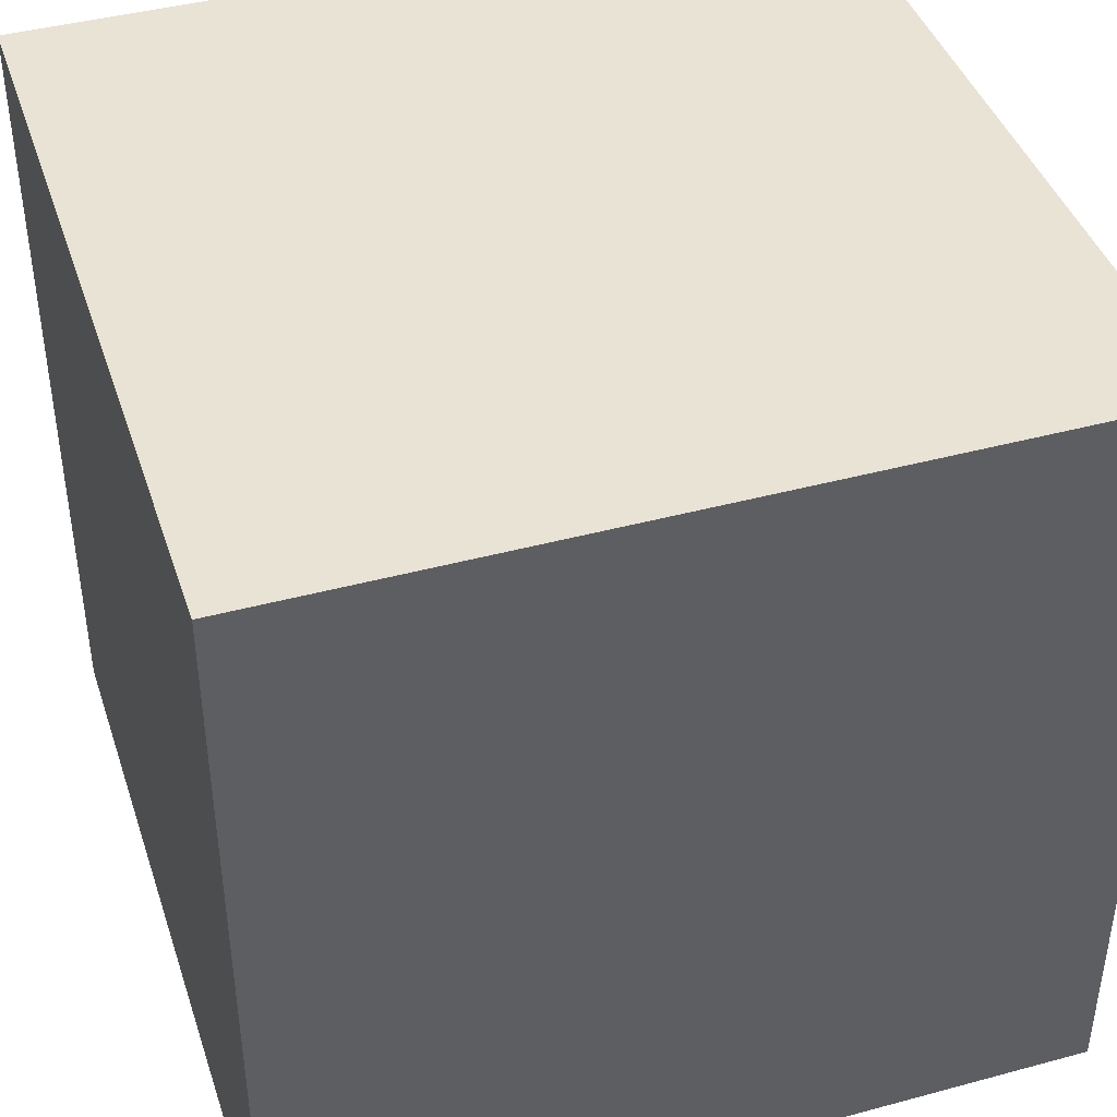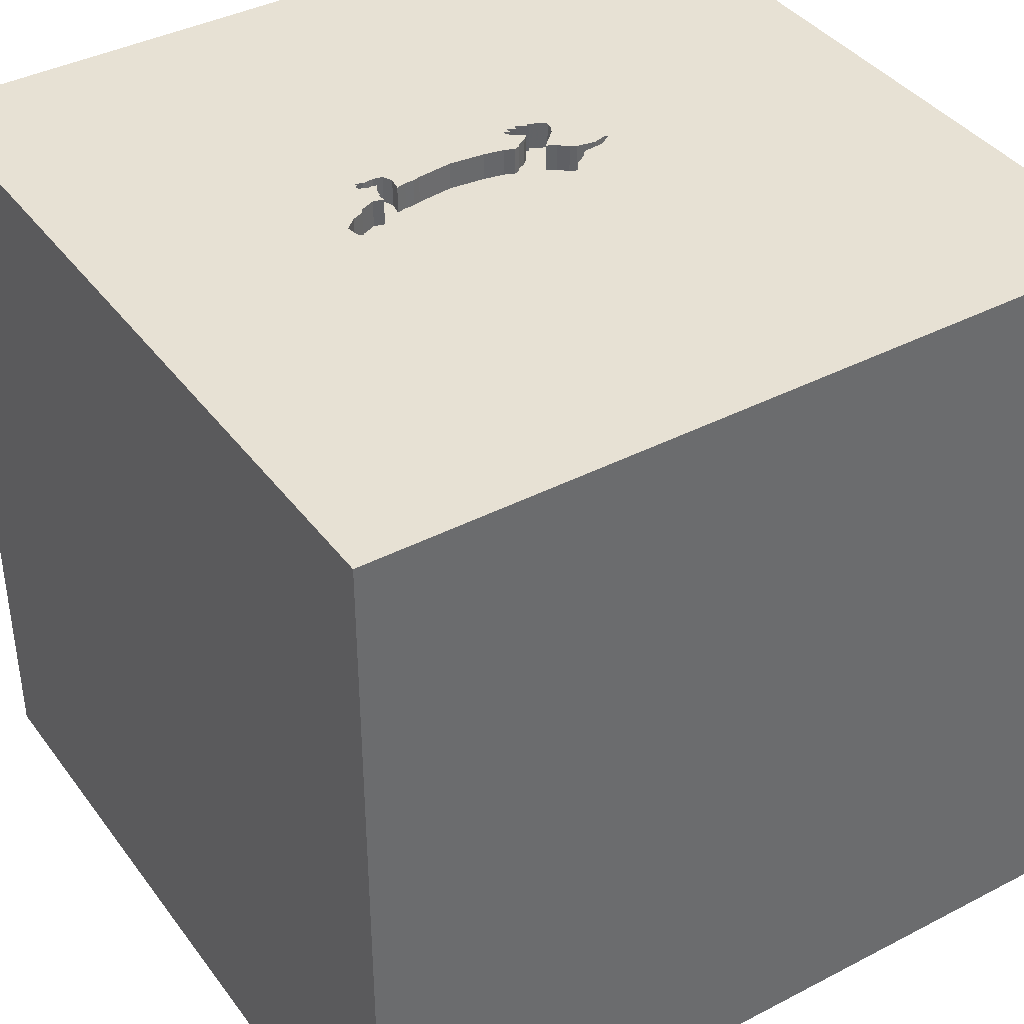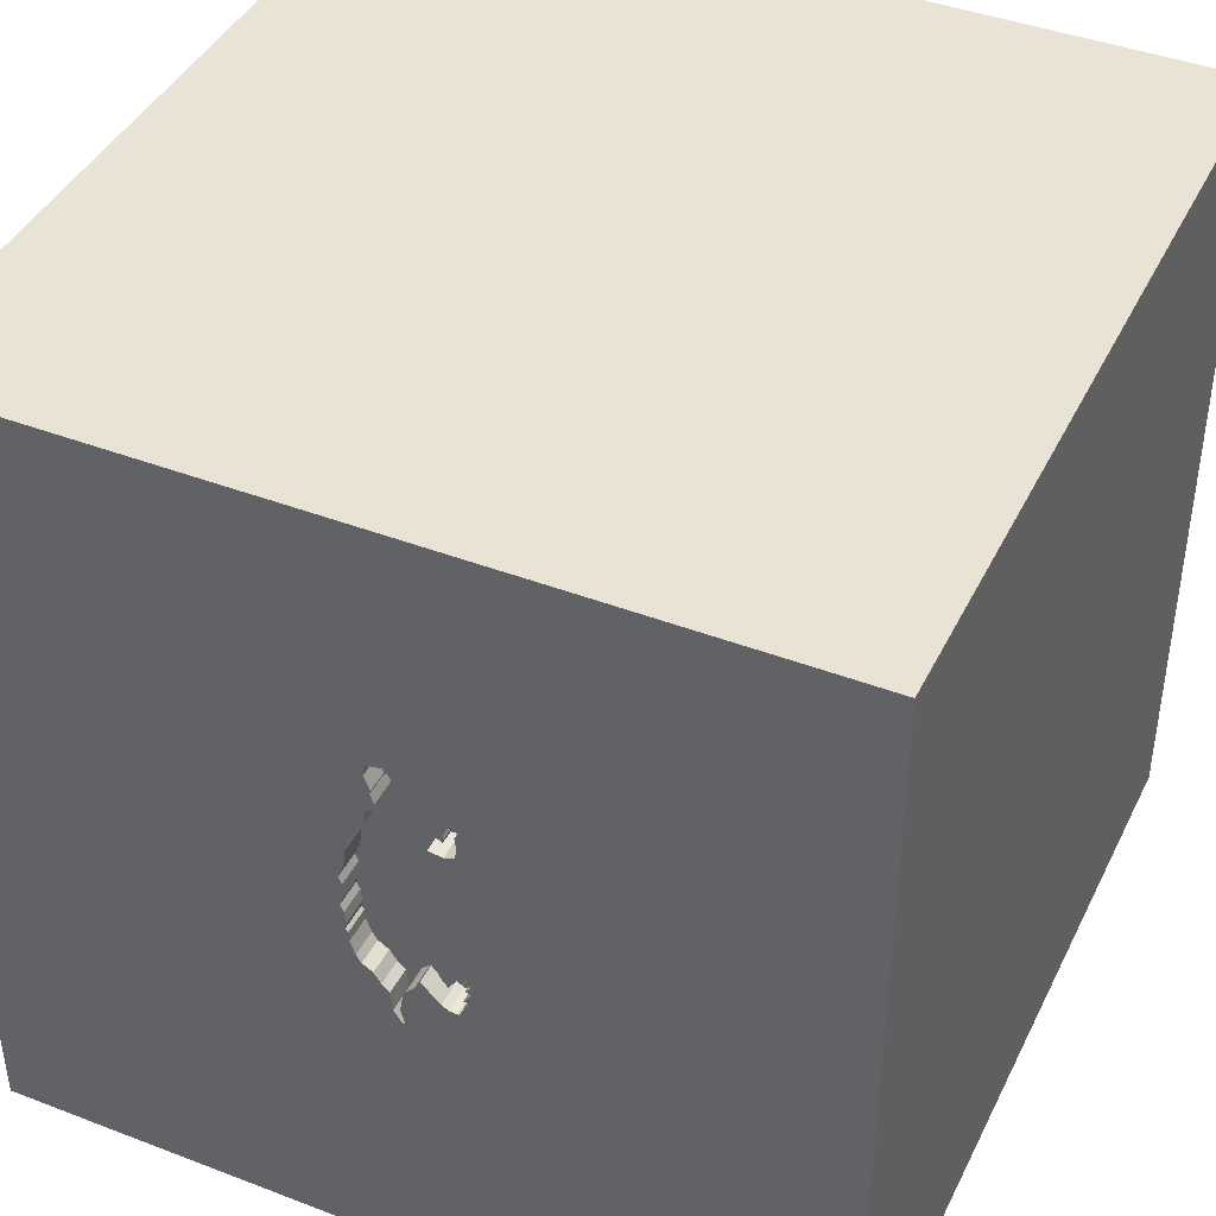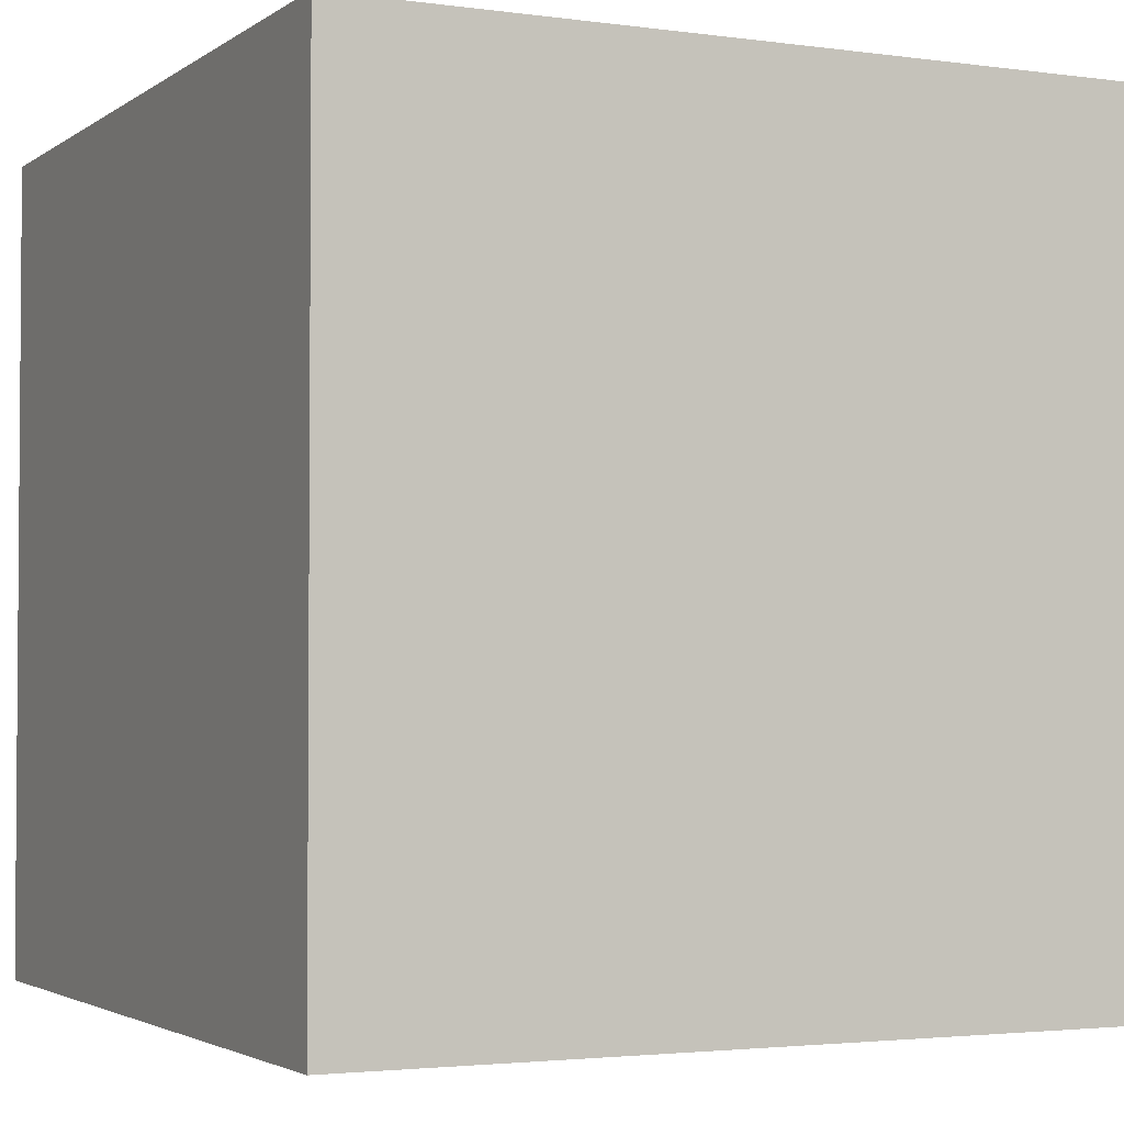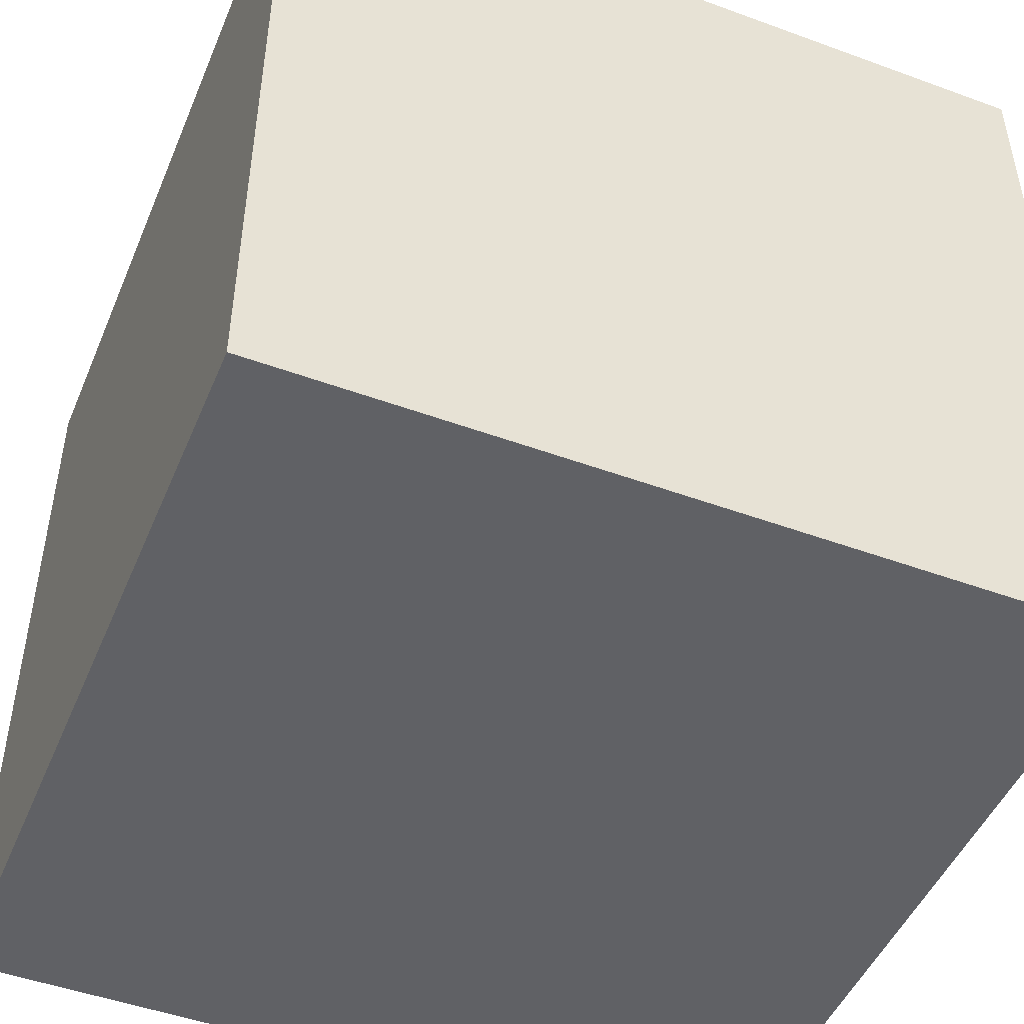
<metadata>
{"format":"obj","ext":"obj","renderer":"f3d","projection":"perspective","resolution":1024,"background":"white","views":[{"elev":42.3,"azim":72.1,"up":"+Z"},{"elev":39.5,"azim":57.2,"up":"+Y"},{"elev":42.0,"azim":-155.3,"up":"+Z"},{"elev":-2.7,"azim":154.2,"up":"+Y"},{"elev":-48.2,"azim":67.7,"up":"+Z"}]}
</metadata>
<code>
o turtle_173
v 0.1284 1.5 0.2877
v -0.1896 1.5 0.4573
v -0.1896 1.4 0.4573
v -0.03162 1.5 -0.4068
v -0.03162 1.4 -0.4068
v -0.1906 1.5 0.435
v -0.1431 1.5 -0.1223
v 0.06405 1.5 -0.2293
v 0.06405 1.4 -0.2293
v 0.02989 1.5 0.5371
v 0.02989 1.4 0.5371
v -0.2153 1.5 -0.2811
v 0.03312 1.5 0.5258
v 0.03312 1.4 0.5258
v 0.145 1.5 0.05462
v 0.145 1.4 0.05463
v -0.2234 1.5 0.3821
v -0.2234 1.4 0.3821
v -1.094 0.3385 1.5
v -1.029 -1.5 -0.05208
v -0.1565 1.5 -0.2658
v 0.1271 1.5 0.258
v -0.1627 1.5 0.442
v -0.1627 1.4 0.442
v 0.1008 1.5 -0.2056
v 0.1008 1.4 -0.2056
v 0.1591 1.5 0.019
v 0.1591 1.4 0.019
v -0.2309 1.5 0.4152
v -0.2309 1.4 0.4152
v -0.04029 1.5 -0.265
v -0.04029 1.4 -0.265
v -0.1452 1.5 -0.05851
v -0.1714 1.5 0.143
v -0.2363 1.5 0.4802
v -0.2363 1.4 0.4802
v -0.01099 1.5 0.6409
v -0.01099 1.4 0.6409
v 0.3385 -1.055 1.5
v -0.2686 0.6999 -1.5
v 0.4427 0.1562 1.5
v 1.5 1.5 1.5
v 0.4167 -0.4688 1.5
v 0.4427 -1.5 0.1562
v 0.3906 -1.5 0.625
v -0.1302 -1.5 -1.5
v 0.3906 -1.5 -0.4167
v 0.651 0.6641 1.5
v 0.7886 1.5 -0.02116
v 0.01302 1.5 -1.5
v 0.1042 1.5 1.5
v 0.1569 1.5 0.1383
v 0.5048 -0.8309 -1.5
v 0.0546 1.5 0.4042
v 0.0546 1.4 0.4042
v -0.07092 1.5 -0.2331
v 0.1474 1.5 -0.0773
v 0.1474 1.4 -0.0773
v 0.146 1.5 0.1097
v -0.1887 1.5 0.4268
v -0.1887 1.4 0.4268
v 0.009442 1.5 -0.3248
v -0.1823 -1.146 1.5
v 0 0.4687 1.5
v -0.05208 1.094 1.5
v -0.1562 -0.4688 1.5
v -0.1562 -1.5 -0.8333
v 0 -1.5 0.05208
v -0.05208 -1.5 1.276
v -0.1562 -1.5 -1.25
v -0.02451 1.5 -0.4146
v -0.1044 1.5 0.4685
v -0.09023 1.5 -0.198
v -0.09813 1.5 0.5153
v -0.02604 1.5 0.9635
v -0.1101 1.5 0.4874
v -0.02532 1.5 -0.3845
v -0.2104 1.5 -0.1368
v -0.07092 1.4 -0.2331
v -0.2523 1.5 -0.141
v -0.1381 1.5 0.3746
v -0.1381 1.4 0.3746
v -0.155 1.5 0.2778
v -0.1471 1.5 0.305
v -0.1471 1.4 0.305
v -0.2523 1.5 -0.1737
v -0.2523 1.4 -0.1737
v 1.198 0.1562 1.5
v 1.5 1.5 -1.5
v 1.016 -1.5 0.3516
v 1.146 -1.5 -0.1562
v 1.5 -1.5 1.5
v -0.2289 1.5 -0.218
v -0.2289 1.4 -0.218
v -0.1298 1.5 -0.09717
v -0.2032 1.5 0.4877
v -0.2032 1.4 0.4877
v -0.1623 1.5 0.3702
v 0.03928 1.5 -0.2677
v -0.07081 1.5 0.5504
v -0.07081 1.4 0.5504
v -0.157 1.5 -0.1422
v -0.166 1.5 -0.1589
v -0.166 1.4 -0.1589
v -0.02944 1.5 -0.2893
v -0.1481 1.5 -0.1254
v -0.1481 1.4 -0.1254
v -0.2337 1.5 0.4868
v -0.1825 1.5 -0.2811
v -0.2087 1.5 -0.2836
v 0.1418 1.5 -0.05248
v 0.1372 1.5 -0.1059
v -0.4167 -0.07812 1.5
v -0.4818 -1.5 0.1823
v -0.4687 -1.5 -0.4167
v -0.4557 0.651 1.5
v -1.5 0.4427 0.6641
v -1.5 0.4427 -0.1562
v -1.5 0.625 -0.625
v -1.5 1.5 -1.5
v -1.5 -0.1042 1.5
v -1.5 0.1042 -1.094
v -1.5 -0.1562 0.4687
v -1.5 0.02604 1.094
v -1.5 0 -0.4687
v -1.5 1.042 0.4427
v -1.5 1.185 -0.1823
v -1.5 1.5 1.5
v -1.5 -0.4167 0.07812
v -1.5 -0.4687 -0.4167
v -1.5 -1.5 -0.1302
v -1.5 1.5 -0.1042
v -1.5 -1.198 0.1823
v -1.5 -1.5 1.5
v -1.5 -0.4297 -1.042
v -1.5 -0.3646 1.198
v 0.02102 1.5 0.4876
v -0.05011 1.5 0.5979
v -0.05011 1.4 0.5979
v -0.1101 1.4 0.4874
v -0.131 1.5 0.4525
v -0.131 1.4 0.4525
v -0.1565 1.4 -0.2658
v -0.2104 1.4 -0.1368
v -0.2463 1.5 -0.2239
v -0.2463 1.4 -0.2239
v -0.2446 1.5 -0.1603
v -0.1472 1.5 0.3378
v 0.1364 1.5 -0.126
v 1.5 -1.5 -1.5
v 0.005825 1.5 -0.3683
v 0.005825 1.4 -0.3683
v -0.2548 1.5 -0.1803
v -0.09903 1.5 0.4504
v -0.09903 1.4 0.4504
v -0.2185 1.5 0.4936
v -0.2185 1.4 0.4936
v 0.146 1.4 0.1097
v -0.2409 1.5 -0.1176
v 0.1271 1.4 0.258
v 0.02055 1.5 0.46
v 0.02055 1.4 0.46
v -0.02451 1.4 -0.4146
v -0.2278 1.5 0.4365
v 0.03928 1.4 -0.2677
v -0.2246 1.5 0.4581
v -0.2409 1.4 -0.1176
v 1.5 -0.2136 0.2116
v 1.5 -0.1302 -1.5
v 1.5 -0.1302 1.5
v 1.5 1.5 0.1302
v 0.11 1.5 -0.1915
v -0.1585 1.5 0.01208
v -0.1585 1.4 0.01208
v -1.198 -0.1823 1.5
v -1.5 -1.5 -1.5
v -0.8057 1.5 0.6405
v 0.04867 1.5 0.6256
v 0.04867 1.4 0.6256
v 0.05216 1.5 0.4505
v -0.2309 1.5 -0.1441
v -0.2309 1.4 -0.1441
v -0.2441 1.5 -0.1719
v -0.2548 1.4 -0.1803
v -0.4167 1.5 0.2604
v -0.4167 1.5 -0.05208
v -0.2434 1.5 -0.1242
v -0.1335 1.5 0.4459
v -0.1335 1.4 0.4459
v -0.02944 1.4 -0.2893
v 0.136 1.5 0.1891
v 0.136 1.4 0.1891
v -0.2407 1.5 -0.2159
v -0.2407 1.4 -0.2159
v 0.03413 1.5 0.6337
v -0.1298 1.4 -0.09717
v 0.02102 1.4 0.4876
v -0.1452 1.4 -0.05851
v 0.05216 1.4 0.4505
v -0.1714 1.4 0.143
v -0.2211 1.5 0.487
v -0.2211 1.4 0.487
v -0.08601 1.5 0.5437
v -0.08601 1.4 0.5437
v -0.1825 1.4 -0.2811
v 0.1284 1.4 0.2877
v -0.2162 1.5 0.4801
v -0.2162 1.4 0.4801
v -0.2153 1.4 -0.2811
v 0.03413 1.4 0.6337
v -0.155 1.4 0.2778
v -0.2434 1.4 -0.1242
v 0.1455 1.5 0.08216
v 0.05008 1.5 0.5898
v 0.04936 1.5 -0.2521
v -0.09023 1.4 -0.198
v -0.1472 1.4 0.3378
v -0.2523 1.4 -0.141
v -0.06046 1.5 0.5742
v -0.1382 1.5 -0.1191
v -0.1382 1.4 -0.1191
v 0.1468 1.5 -0.006524
v 0.1468 1.4 -0.006524
v -0.2535 1.5 -0.1506
v 0.138 1.5 -0.08881
v 0.138 1.4 -0.08881
v 0.1364 1.4 -0.126
v 0.1042 1.5 0.7292
v 0.1418 1.4 -0.05248
v -0.2535 1.4 -0.1506
v -0.2246 1.4 0.4581
v -0.2337 1.4 0.4868
v 0.1569 1.4 0.1383
v -0.2087 1.4 -0.2836
v -0.1869 1.5 0.3656
v -0.1869 1.4 0.3656
v -0.1924 1.5 0.4433
v -0.1924 1.4 0.4433
v 0.05008 1.4 0.5898
v -0.0175 1.5 -0.3568
v -0.0175 1.4 -0.3568
v -0.2357 1.5 -0.17
v -0.2357 1.4 -0.17
v 0.1192 1.5 -0.1774
v 0.1192 1.4 -0.1774
v -0.1832 1.5 -0.1775
v -0.1832 1.4 -0.1775
v 0.04595 1.5 0.579
v 0.03998 1.5 0.5634
v -0.235 1.5 0.4835
v 0.01212 1.5 -0.2926
v 0.01212 1.4 -0.2926
f 121 136 134
f 134 133 131
f 92 63 134
f 134 175 121
f 134 69 92
f 121 124 136
f 131 20 134
f 133 176 131
f 175 19 121
f 121 128 124
f 136 123 134
f 134 129 133
f 92 39 63
f 63 66 134
f 134 113 175
f 124 123 136
f 131 176 20
f 20 114 134
f 19 128 121
f 123 129 134
f 134 45 69
f 39 66 63
f 66 113 134
f 114 45 134
f 129 176 133
f 113 19 175
f 128 117 124
f 124 117 123
f 129 130 176
f 45 92 69
f 39 43 66
f 20 115 114
f 114 68 45
f 176 115 20
f 113 116 19
f 92 43 39
f 116 128 19
f 128 126 117
f 123 118 129
f 66 41 113
f 117 118 123
f 68 44 45
f 43 41 66
f 129 125 130
f 130 135 176
f 115 68 114
f 113 64 116
f 118 125 129
f 115 47 68
f 45 90 92
f 41 64 113
f 126 118 117
f 125 135 130
f 176 67 115
f 44 90 45
f 92 41 43
f 67 47 115
f 47 44 68
f 126 127 118
f 118 119 125
f 125 122 135
f 92 88 41
f 41 48 64
f 64 65 116
f 116 65 128
f 176 70 67
f 128 132 126
f 75 177 128
f 177 132 128
f 119 122 125
f 67 150 47
f 44 91 90
f 168 170 92
f 48 65 64
f 65 51 128
f 75 128 51
f 135 120 176
f 40 53 176
f 53 46 176
f 46 70 176
f 47 91 44
f 132 127 126
f 127 119 118
f 122 120 135
f 40 176 120
f 170 88 92
f 88 48 41
f 186 177 185
f 119 120 122
f 70 150 67
f 91 92 90
f 74 177 75
f 185 177 164
f 185 164 29
f 148 84 185
f 185 29 17
f 185 17 235
f 235 98 148
f 185 235 148
f 48 42 65
f 177 74 76
f 166 164 177
f 108 250 35
f 201 207 108
f 156 201 108
f 6 237 2
f 35 166 177
f 60 6 2
f 108 35 177
f 23 60 2
f 156 108 177
f 23 2 96
f 156 177 76
f 96 156 76
f 76 72 141
f 141 188 23
f 23 96 76
f 76 141 23
f 83 34 185
f 185 84 83
f 148 98 81
f 185 34 173
f 185 173 33
f 150 91 47
f 88 42 48
f 75 37 138
f 203 74 75
f 138 219 100
f 100 203 75
f 75 138 100
f 141 72 154
f 186 185 33
f 33 95 186
f 42 51 65
f 228 13 248
f 228 248 214
f 195 37 75
f 228 214 178
f 228 178 195
f 195 75 228
f 95 220 7
f 106 102 103
f 95 7 106
f 242 183 186
f 186 95 106
f 103 246 78
f 147 242 186
f 106 103 78
f 224 147 186
f 106 78 159
f 186 106 159
f 186 159 187
f 187 181 80
f 80 224 186
f 186 187 80
f 120 177 186
f 120 132 177
f 127 120 119
f 46 150 70
f 49 228 75
f 49 13 228
f 249 248 13
f 13 10 249
f 186 183 86
f 120 186 86
f 120 86 153
f 109 21 77
f 109 77 120
f 153 93 193
f 110 109 120
f 153 193 145
f 12 110 120
f 145 12 120
f 120 153 145
f 170 42 88
f 1 54 180
f 13 1 180
f 180 161 137
f 13 180 137
f 21 73 77
f 4 120 77
f 150 92 91
f 42 170 168
f 1 13 49
f 77 73 56
f 31 105 77
f 77 56 31
f 4 71 120
f 132 120 127
f 1 49 52
f 105 240 77
f 49 71 151
f 151 62 49
f 53 150 46
f 168 92 150
f 22 1 52
f 52 191 22
f 215 49 62
f 62 251 99
f 99 215 62
f 75 51 42
f 52 49 15
f 213 59 52
f 15 213 52
f 49 215 8
f 49 8 25
f 49 75 42
f 49 112 225
f 111 222 27
f 27 15 49
f 49 225 57
f 111 27 49
f 49 57 111
f 49 25 172
f 49 172 244
f 49 244 149
f 149 112 49
f 89 53 40
f 49 120 71
f 50 120 49
f 50 89 40
f 171 42 168
f 50 40 120
f 169 53 89
f 89 171 168
f 171 49 42
f 89 49 171
f 89 50 49
f 169 150 53
f 169 168 150
f 89 168 169
f 5 152 163
f 152 5 241
f 71 4 5
f 5 163 71
f 163 152 71
f 152 241 252
f 77 240 241
f 241 5 77
f 5 4 77
f 151 71 152
f 62 151 152
f 152 252 62
f 241 190 252
f 240 105 241
f 252 251 62
f 190 241 105
f 32 252 190
f 99 251 252
f 252 165 99
f 105 31 190
f 32 165 252
f 32 190 31
f 9 165 32
f 31 56 32
f 165 9 215
f 215 99 165
f 9 32 79
f 79 32 56
f 8 215 9
f 9 79 216
f 56 73 79
f 25 8 9
f 9 26 25
f 9 216 245
f 216 79 73
f 9 245 26
f 245 216 227
f 73 21 216
f 26 245 172
f 172 25 26
f 149 244 245
f 245 227 149
f 227 216 196
f 143 216 21
f 244 172 245
f 196 226 227
f 196 216 221
f 143 247 216
f 112 149 227
f 227 226 112
f 229 226 196
f 196 221 95
f 221 216 107
f 247 143 94
f 216 247 104
f 21 109 205
f 205 143 21
f 226 225 112
f 226 229 58
f 196 198 229
f 220 95 221
f 95 33 196
f 7 220 221
f 221 107 7
f 107 216 104
f 243 247 94
f 94 143 205
f 104 247 103
f 226 58 225
f 58 229 57
f 198 196 33
f 198 223 229
f 106 7 107
f 102 106 107
f 107 104 102
f 243 144 247
f 184 243 94
f 209 94 205
f 246 103 247
f 103 102 104
f 109 110 234
f 234 205 109
f 57 225 58
f 111 57 229
f 198 174 223
f 229 223 111
f 144 243 182
f 78 246 247
f 247 144 78
f 243 184 87
f 184 94 153
f 209 146 94
f 234 209 205
f 33 173 174
f 174 198 33
f 174 16 223
f 222 111 223
f 167 144 182
f 182 243 230
f 183 242 243
f 243 87 183
f 153 86 87
f 87 184 153
f 93 153 94
f 12 145 146
f 146 209 12
f 146 194 94
f 110 12 209
f 209 234 110
f 173 34 174
f 158 16 174
f 16 28 223
f 27 222 223
f 223 28 27
f 159 78 144
f 144 167 159
f 212 167 182
f 218 182 230
f 147 224 230
f 230 243 147
f 87 86 183
f 242 147 243
f 193 93 94
f 94 194 193
f 145 193 194
f 194 146 145
f 200 174 34
f 16 158 213
f 213 15 16
f 174 200 158
f 15 27 28
f 28 16 15
f 187 159 167
f 167 212 187
f 181 187 212
f 212 182 181
f 80 181 182
f 182 218 80
f 224 80 218
f 218 230 224
f 34 83 200
f 59 213 158
f 192 158 200
f 211 200 83
f 158 233 59
f 158 192 233
f 200 211 192
f 83 84 211
f 52 59 233
f 191 52 233
f 233 192 191
f 211 160 192
f 85 211 84
f 85 160 211
f 22 191 192
f 192 160 22
f 206 160 85
f 84 148 217
f 217 85 84
f 160 206 22
f 55 206 85
f 217 55 85
f 148 81 217
f 1 22 206
f 206 55 1
f 217 82 55
f 82 217 81
f 54 1 55
f 82 155 55
f 82 81 98
f 55 199 54
f 82 189 155
f 55 155 162
f 98 235 236
f 236 82 98
f 180 54 199
f 162 199 55
f 82 24 189
f 142 155 189
f 162 155 197
f 236 61 82
f 199 162 180
f 24 82 61
f 23 188 189
f 189 24 23
f 155 142 141
f 141 154 155
f 142 189 141
f 137 161 162
f 162 197 137
f 197 155 140
f 236 18 61
f 235 17 18
f 18 236 235
f 161 180 162
f 24 61 23
f 188 141 189
f 155 154 72
f 140 101 197
f 72 76 140
f 140 155 72
f 18 30 61
f 60 23 61
f 197 14 137
f 101 140 204
f 197 101 11
f 140 76 74
f 17 29 30
f 30 18 17
f 30 238 61
f 6 60 61
f 61 238 6
f 13 137 14
f 197 11 14
f 203 100 101
f 101 204 203
f 204 140 74
f 74 203 204
f 11 101 139
f 30 29 164
f 231 238 30
f 237 6 238
f 14 11 13
f 100 219 101
f 239 11 139
f 219 138 139
f 139 101 219
f 164 166 231
f 231 30 164
f 3 238 231
f 2 237 238
f 238 3 2
f 10 13 11
f 249 10 11
f 11 239 249
f 38 239 139
f 208 3 231
f 239 214 248
f 248 249 239
f 239 38 210
f 38 139 138
f 138 37 38
f 166 35 36
f 36 231 166
f 3 208 97
f 36 208 231
f 3 97 2
f 239 179 214
f 210 179 239
f 210 38 195
f 37 195 38
f 35 250 36
f 157 97 208
f 208 36 232
f 96 2 97
f 178 214 179
f 195 178 179
f 179 210 195
f 250 108 232
f 232 36 250
f 97 157 96
f 208 202 157
f 108 207 208
f 208 232 108
f 156 96 157
f 202 208 201
f 157 202 156
f 207 201 208
f 201 156 202

</code>
